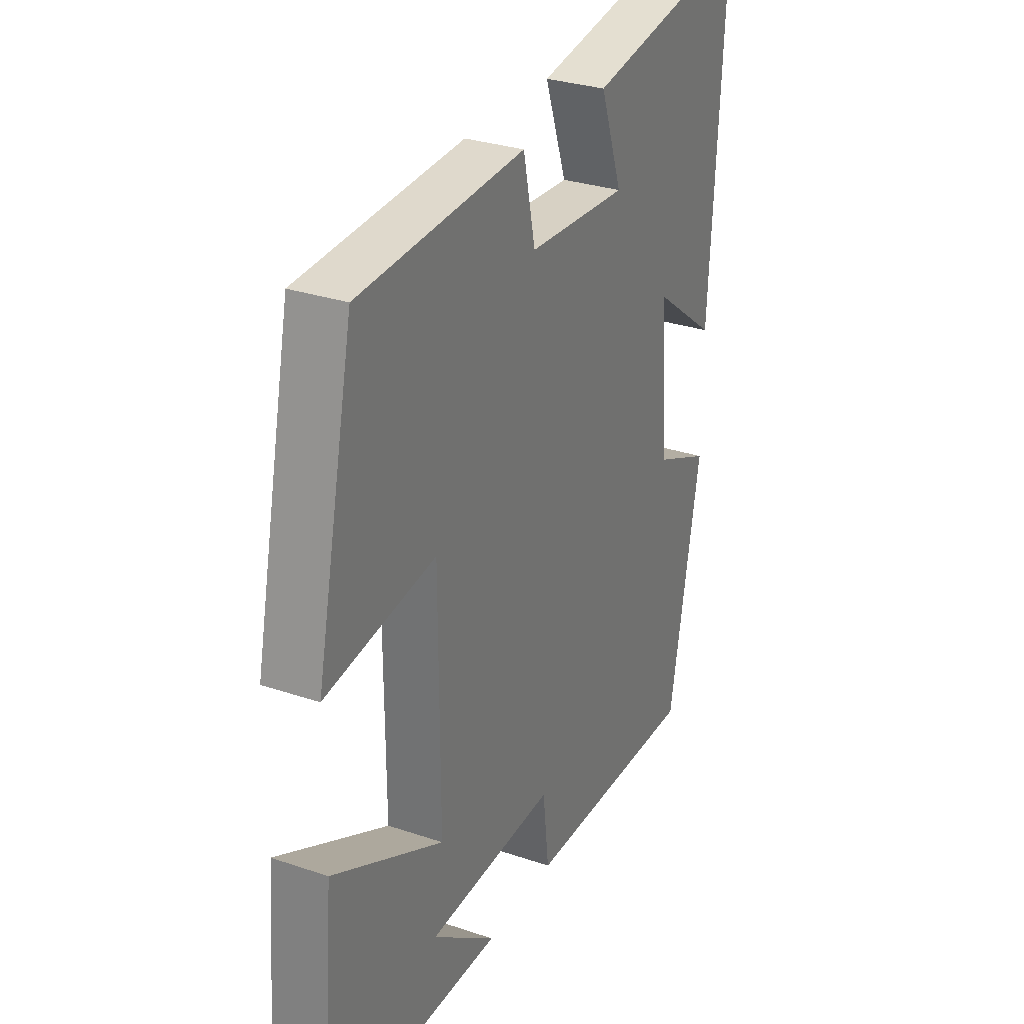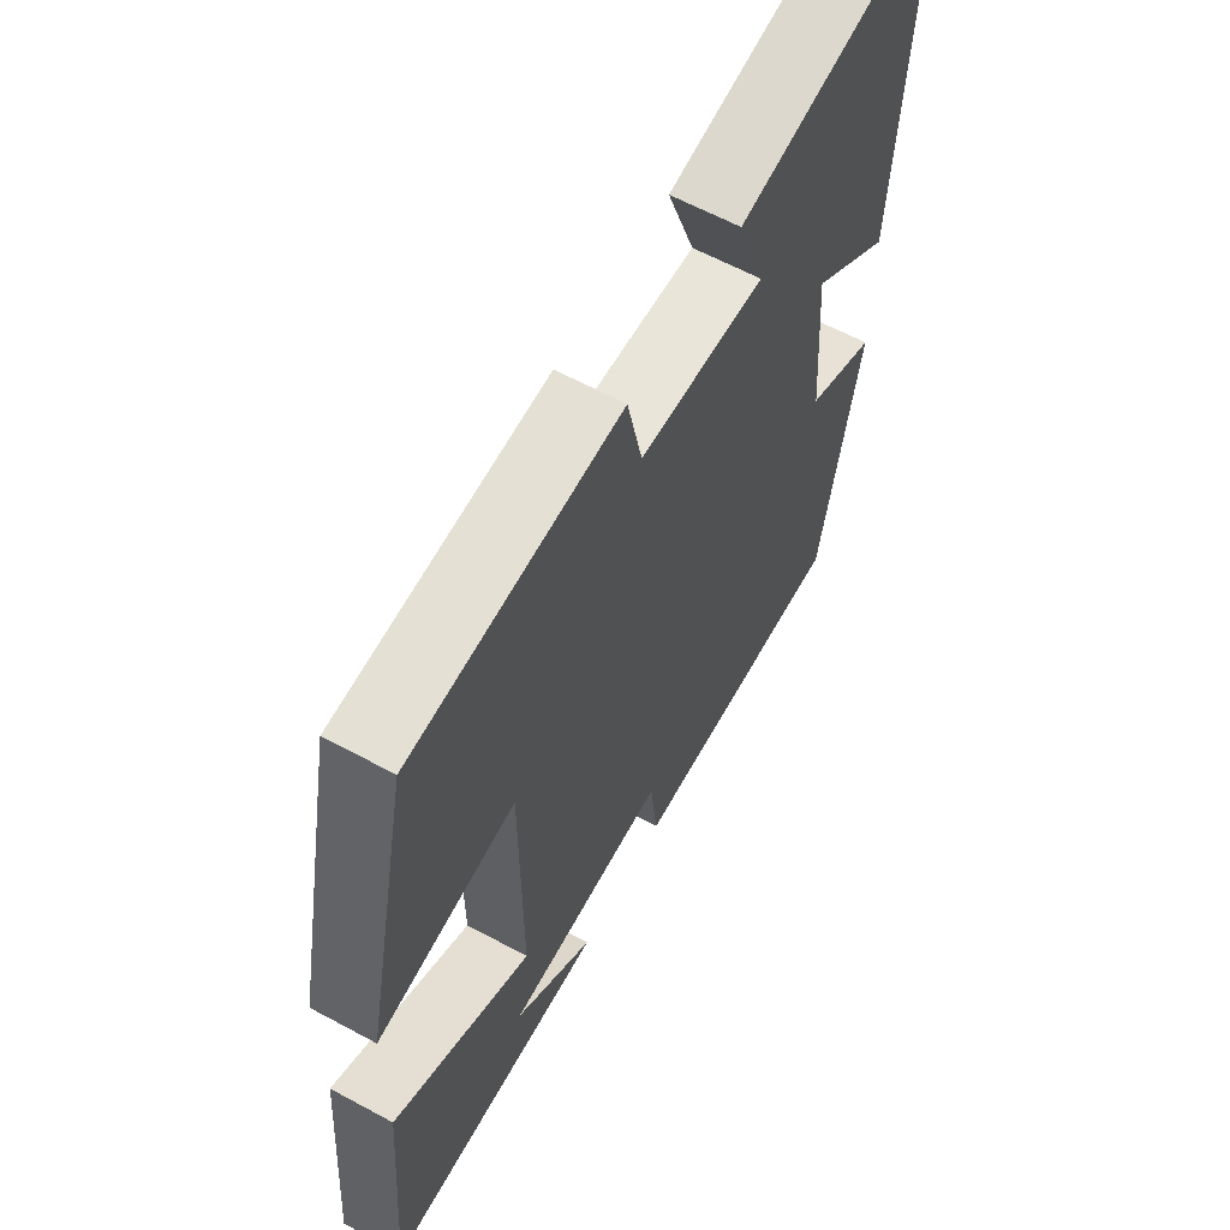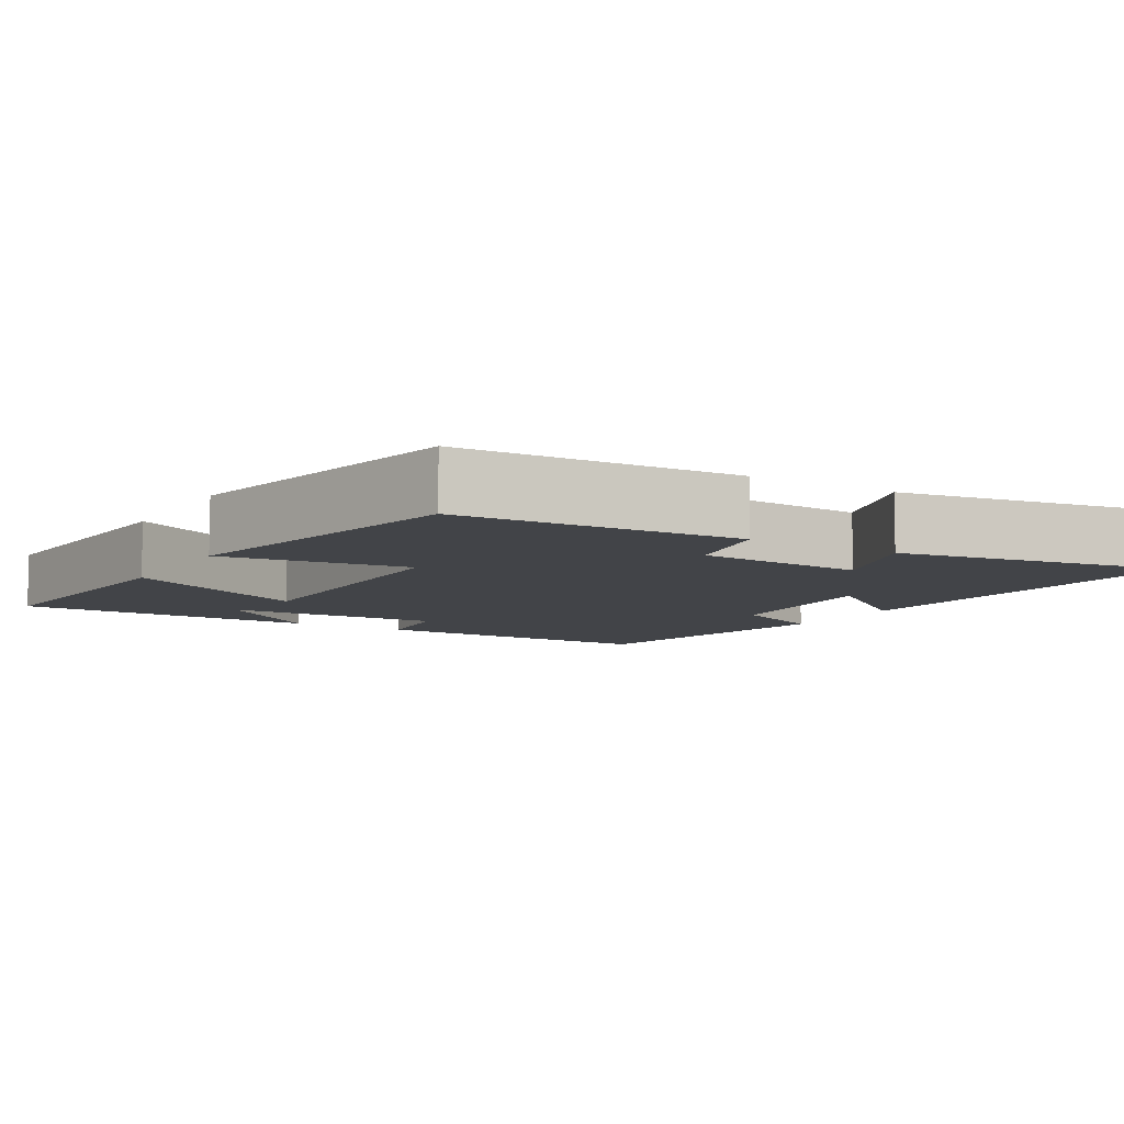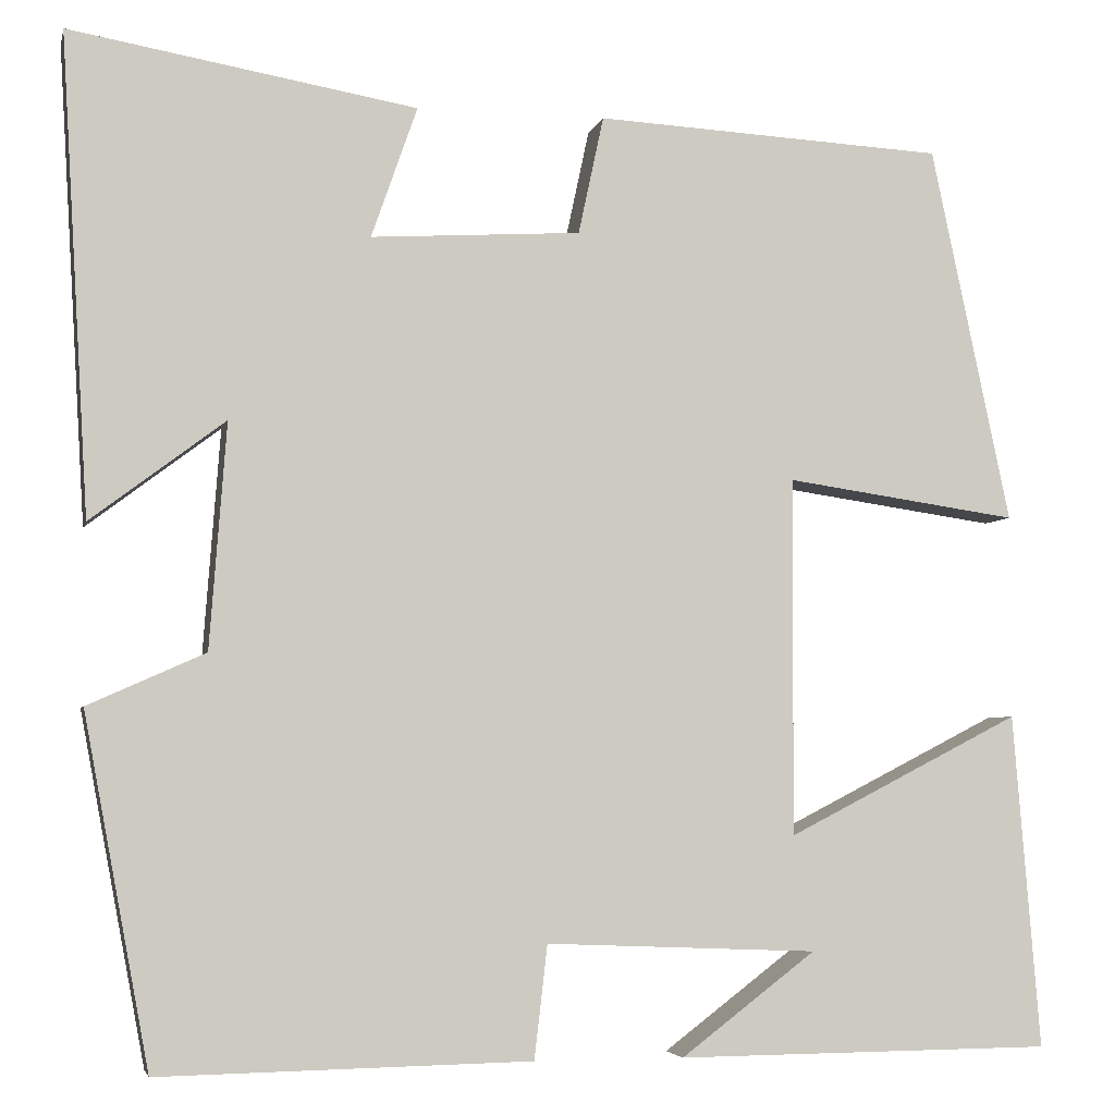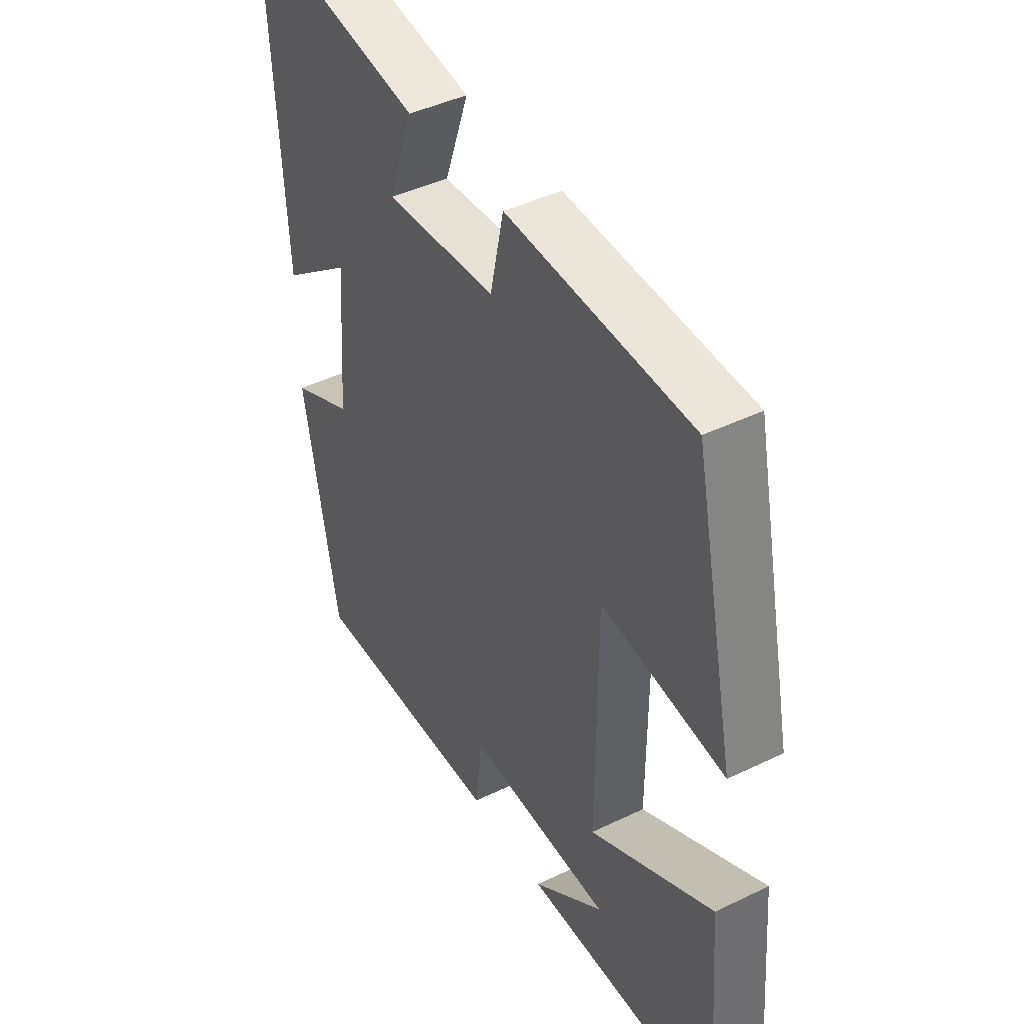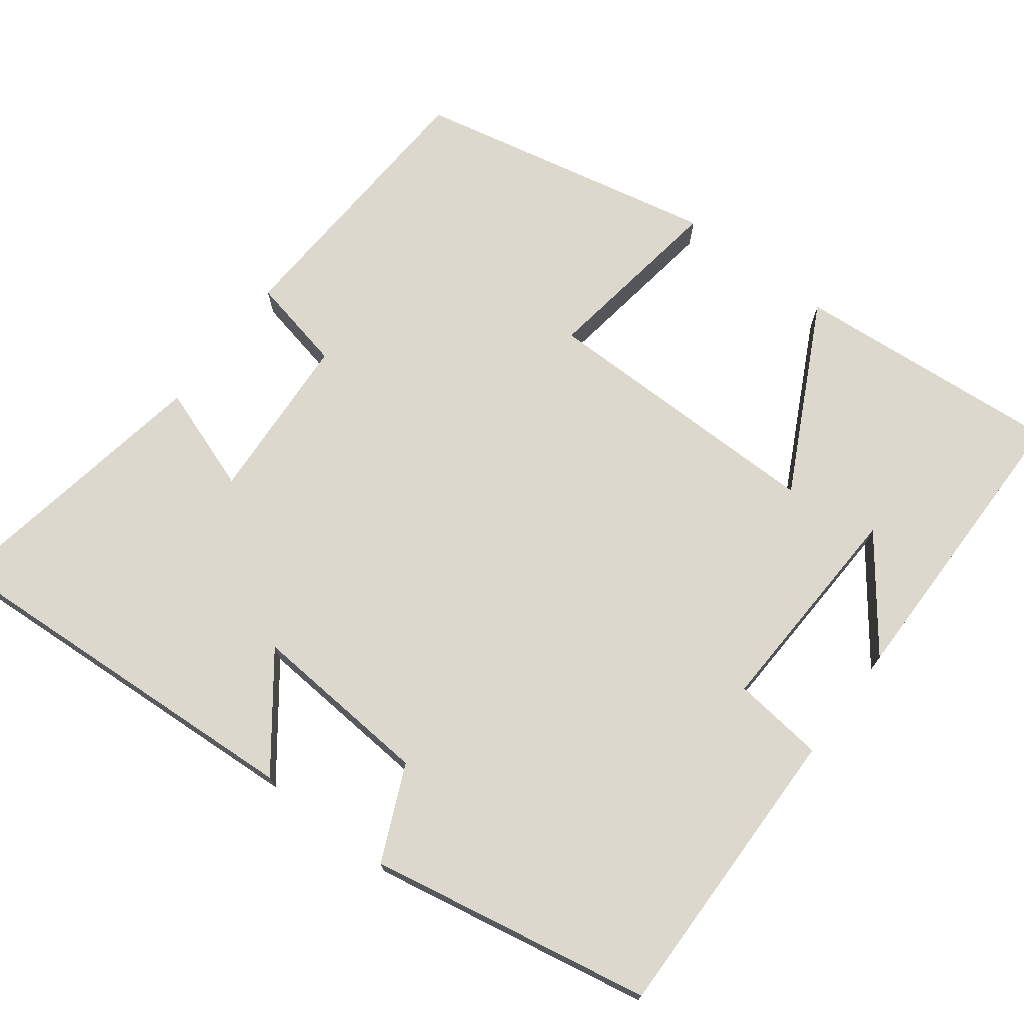
<metadata>
{"format":"obj","ext":"obj","renderer":"f3d","projection":"perspective","resolution":1024,"background":"white","views":[{"elev":30.0,"azim":-63.7,"up":"+Z"},{"elev":62.0,"azim":-61.2,"up":"+Z"},{"elev":-8.0,"azim":-30.8,"up":"+Y"},{"elev":-4.5,"azim":167.5,"up":"+Z"},{"elev":43.1,"azim":-119.9,"up":"+Z"},{"elev":72.3,"azim":127.2,"up":"+Y"}]}
</metadata>
<code>
v 0.43 0.07 -0.507
v 0.033 0.07 -0.5
v 0.019 0.07 -0.379
v -0.271 0.07 -0.391
v -0.127 0.07 -0.5
v -0.529 0.07 -0.497
v -0.5 0.07 -0.14
v -0.25 0.07 -0.268
v -0.252 0.07 0.114
v -0.5 0.07 0.078
v -0.415 0.07 0.48
v -0.042 0.07 0.5
v -0.015 0.07 0.374
v 0.209 0.07 0.36
v 0.16 0.07 0.5
v 0.53 0.07 0.564
v 0.5 0.07 0.054
v 0.357 0.07 0.162
v 0.375 0.07 -0.078
v 0.5 0.07 -0.134
v 0.43 0 -0.507
v 0.033 0 -0.5
v 0.019 0 -0.379
v -0.271 0 -0.391
v -0.127 0 -0.5
v -0.529 0 -0.497
v -0.5 0 -0.14
v -0.25 0 -0.268
v -0.252 0 0.114
v -0.5 0 0.078
v -0.415 0 0.48
v -0.042 0 0.5
v -0.015 0 0.374
v 0.209 0 0.36
v 0.16 0 0.5
v 0.53 0 0.564
v 0.5 0 0.054
v 0.357 0 0.162
v 0.375 0 -0.078
v 0.5 0 -0.134
f 19 20 1 2
f 18 19 2 3
f 15 16 17 18
f 14 15 18
f 13 14 18 3
f 12 13 3 4
f 9 10 11 12
f 8 9 12
f 8 12 4
f 7 8 4
f 6 7 4
f 4 5 6
f 22 21 40 39
f 23 22 39 38
f 38 37 36 35
f 38 35 34
f 23 38 34 33
f 24 23 33 32
f 32 31 30 29
f 32 29 28
f 24 32 28
f 24 28 27
f 24 27 26
f 26 25 24
f 1 21 22 2
f 2 22 23 3
f 3 23 24 4
f 4 24 25 5
f 5 25 26 6
f 6 26 27 7
f 7 27 28 8
f 8 28 29 9
f 9 29 30 10
f 10 30 31 11
f 11 31 32 12
f 12 32 33 13
f 13 33 34 14
f 14 34 35 15
f 15 35 36 16
f 16 36 37 17
f 17 37 38 18
f 18 38 39 19
f 19 39 40 20
f 20 40 21 1

</code>
